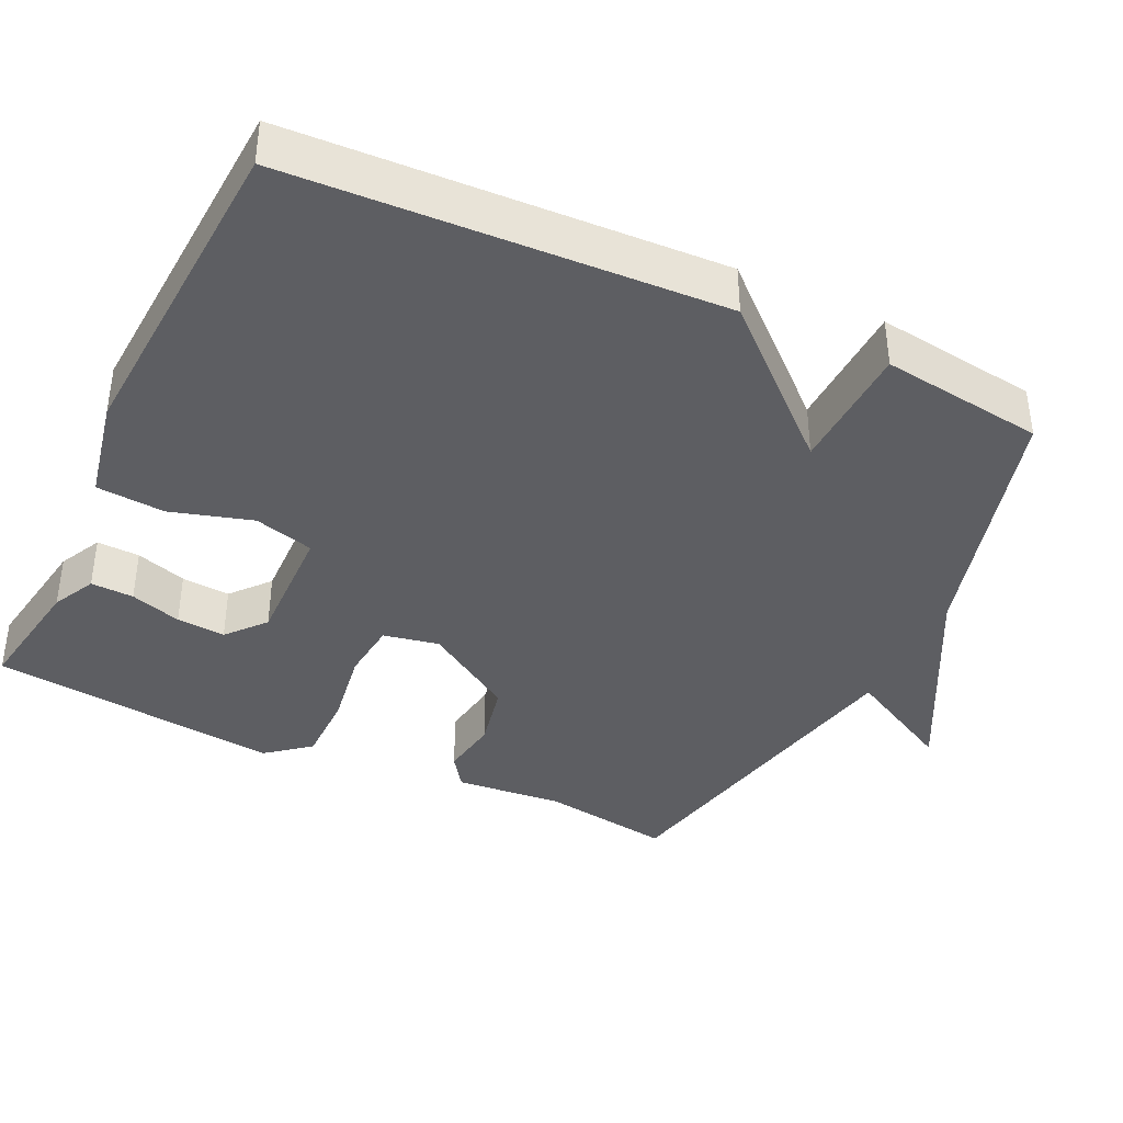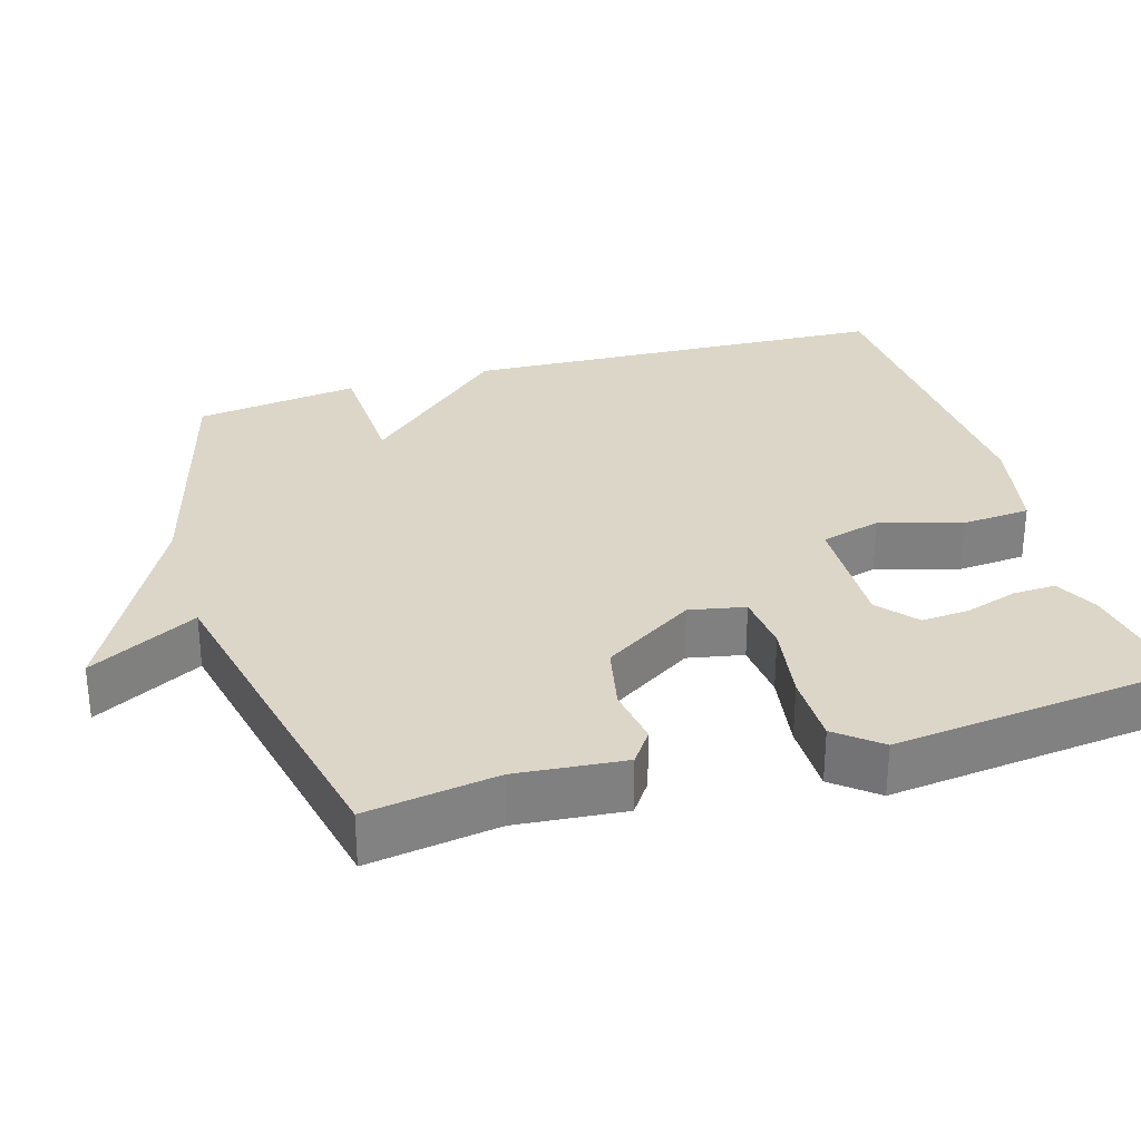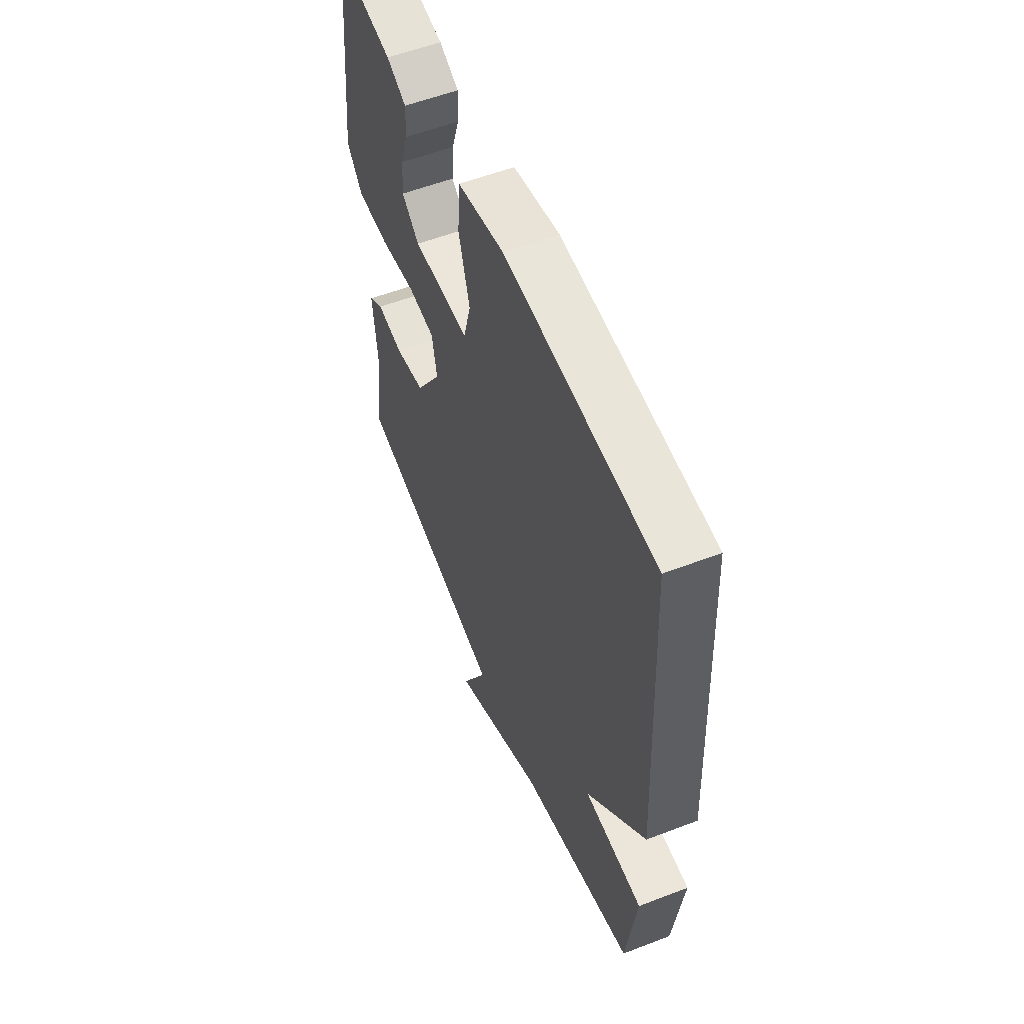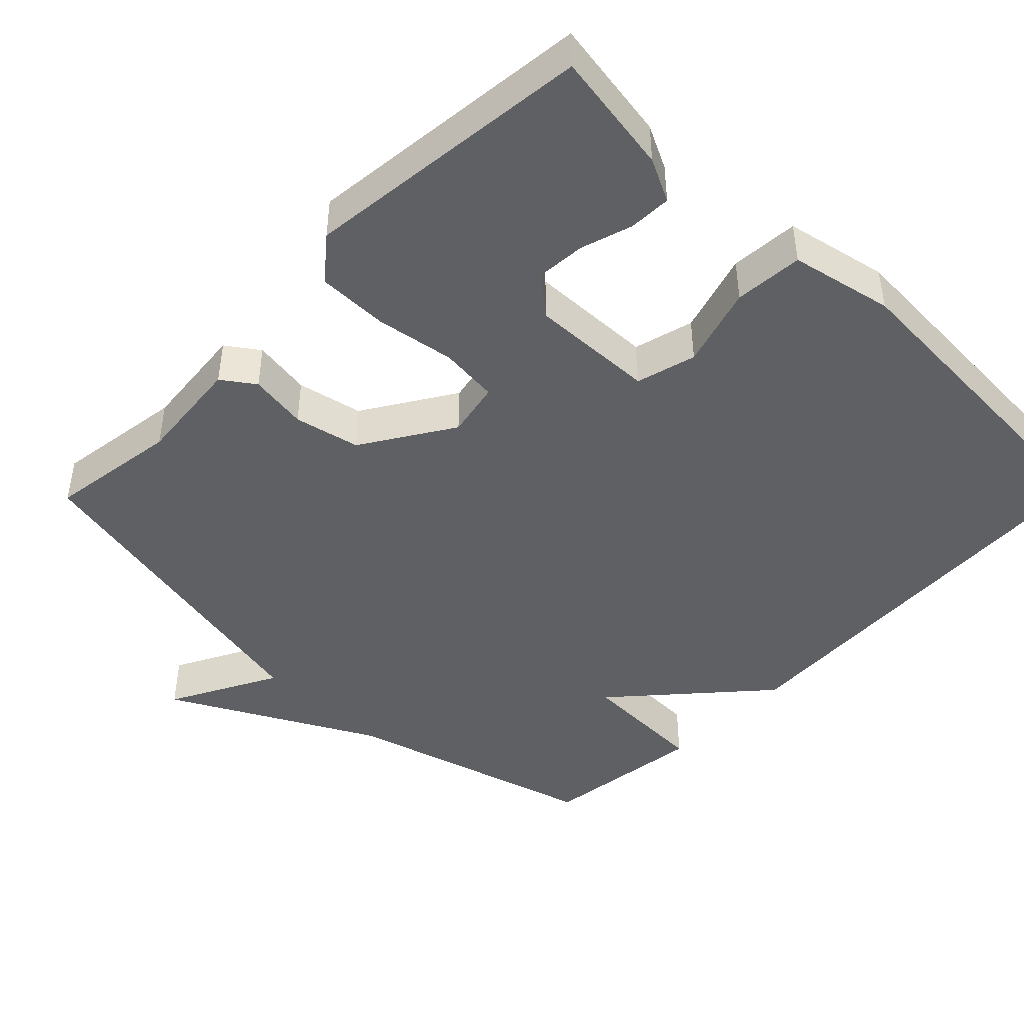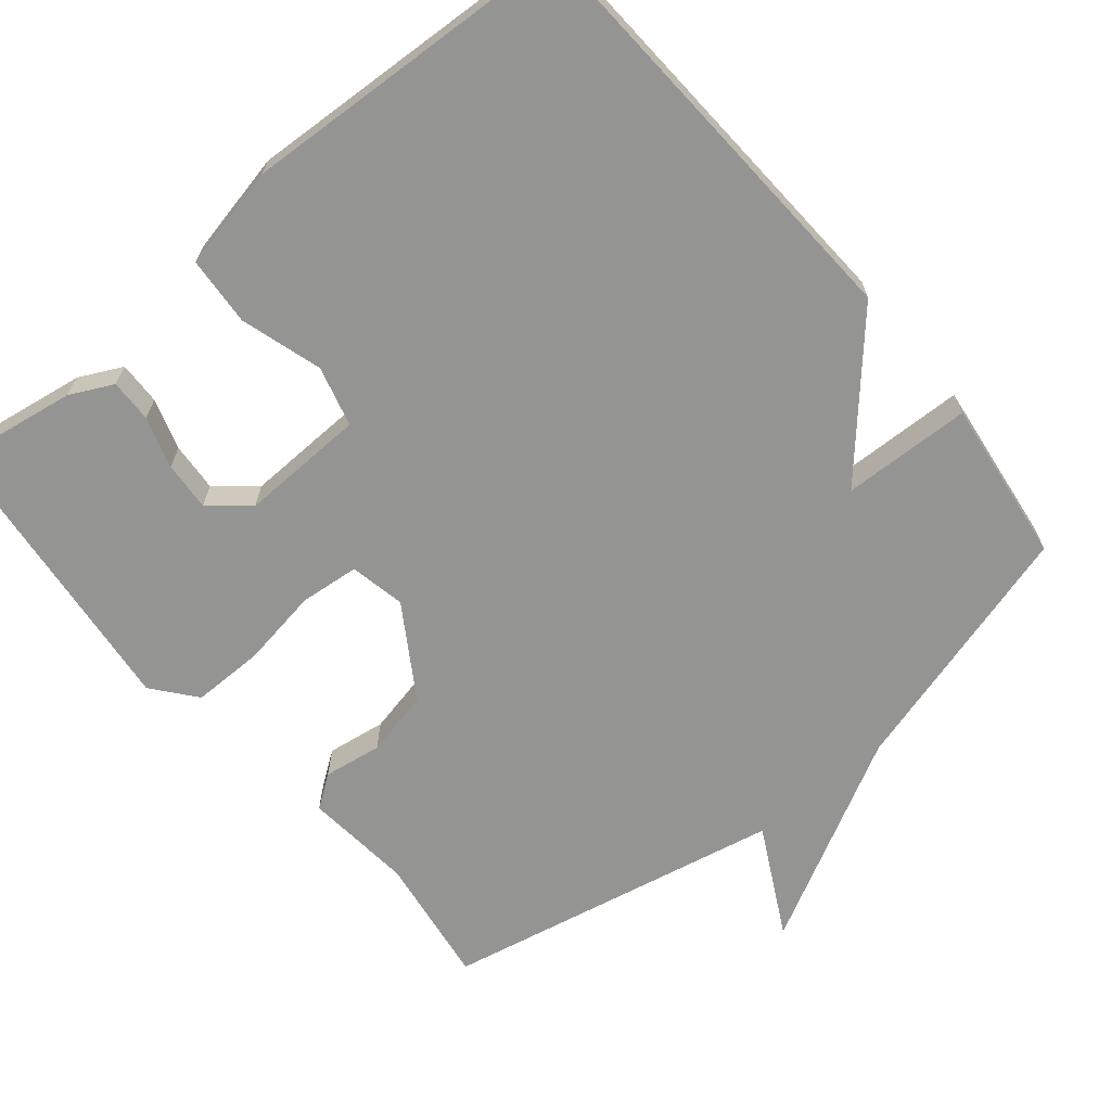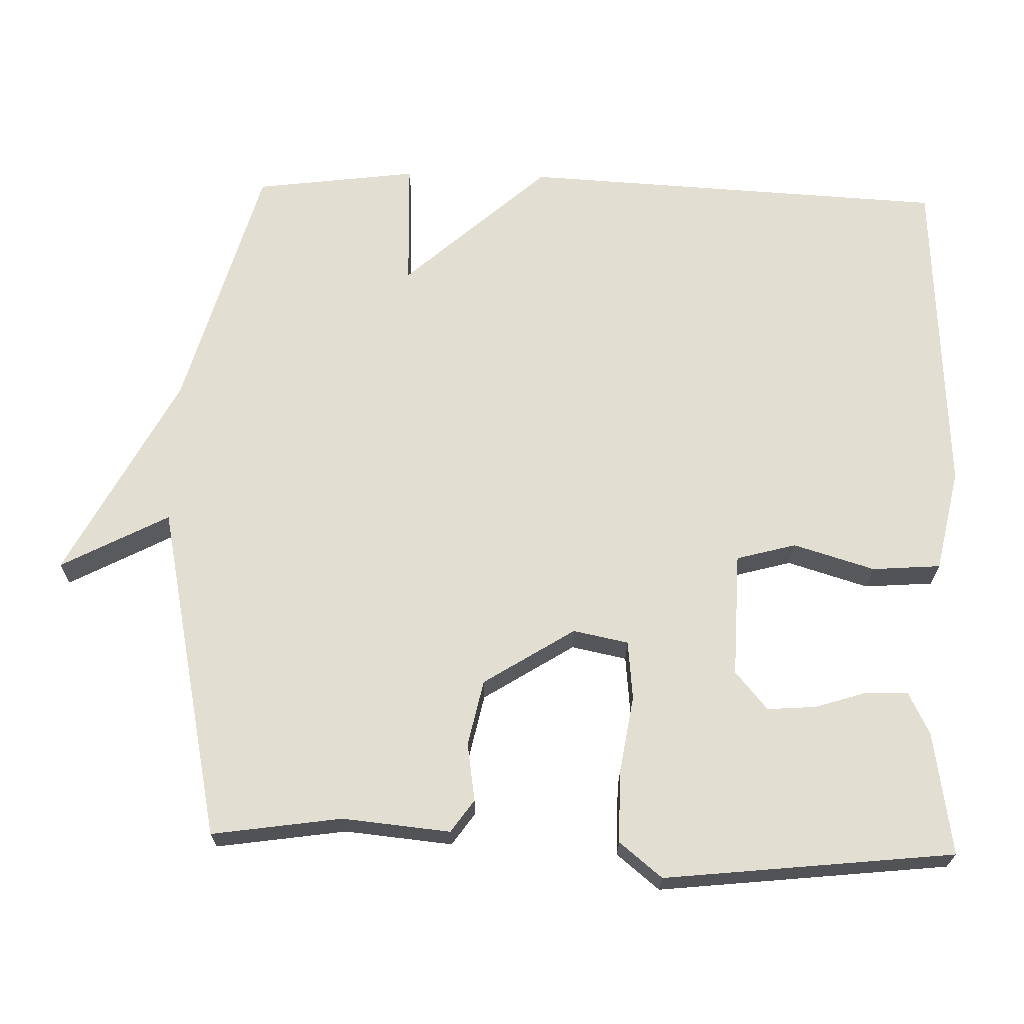
<metadata>
{"format":"obj","ext":"obj","renderer":"f3d","projection":"perspective","resolution":1024,"background":"white","views":[{"elev":-39.2,"azim":64.4,"up":"+Y"},{"elev":30.2,"azim":-106.7,"up":"+Y"},{"elev":56.3,"azim":68.1,"up":"+Z"},{"elev":-45.0,"azim":-44.2,"up":"+Y"},{"elev":-67.0,"azim":39.9,"up":"+Y"},{"elev":67.7,"azim":-88.4,"up":"+Y"}]}
</metadata>
<code>
v 0.5 0.07 0.5
v 0.529 0.07 -0.079
v 0.355 0.07 -0.273
v 0.529 0.07 -0.279
v 0.5 0.07 -0.5
v 0.157 0.07 -0.596
v -0.12 0.07 -0.742
v -0.043 0.07 -0.596
v -0.5 0.07 -0.5
v -0.474 0.07 -0.324
v -0.488 0.07 -0.178
v -0.444 0.07 -0.147
v -0.365 0.07 -0.159
v -0.276 0.07 -0.14
v -0.198 0.07 -0.017
v -0.213 0.07 0.058
v -0.293 0.07 0.066
v -0.4 0.07 0.049
v -0.496 0.07 0.049
v -0.543 0.07 0.107
v -0.5 0.07 0.5
v -0.333 0.07 0.473
v -0.275 0.07 0.444
v -0.277 0.07 0.386
v -0.299 0.07 0.317
v -0.304 0.07 0.251
v -0.252 0.07 0.207
v -0.083 0.07 0.212
v -0.061 0.07 0.293
v -0.094 0.07 0.403
v -0.087 0.07 0.496
v 0.052 0.07 0.525
v 0.5 0 0.5
v 0.529 0 -0.079
v 0.355 0 -0.273
v 0.529 0 -0.279
v 0.5 0 -0.5
v 0.157 0 -0.596
v -0.12 0 -0.742
v -0.043 0 -0.596
v -0.5 0 -0.5
v -0.474 0 -0.324
v -0.488 0 -0.178
v -0.444 0 -0.147
v -0.365 0 -0.159
v -0.276 0 -0.14
v -0.198 0 -0.017
v -0.213 0 0.058
v -0.293 0 0.066
v -0.4 0 0.049
v -0.496 0 0.049
v -0.543 0 0.107
v -0.5 0 0.5
v -0.333 0 0.473
v -0.275 0 0.444
v -0.277 0 0.386
v -0.299 0 0.317
v -0.304 0 0.251
v -0.252 0 0.207
v -0.083 0 0.212
v -0.061 0 0.293
v -0.094 0 0.403
v -0.087 0 0.496
v 0.052 0 0.525
f 1 2 3
f 32 1 3
f 31 32 3
f 30 31 3
f 29 30 3
f 28 29 3
f 27 28 3
f 23 24 25
f 22 23 25
f 21 22 25
f 20 21 25
f 19 20 25
f 18 19 25
f 18 25 26
f 17 18 26 27
f 10 11 12 13
f 10 13 14
f 9 10 14
f 8 9 14
f 6 7 8
f 5 6 8
f 4 5 8
f 3 4 8
f 3 8 14 15
f 16 17 27
f 16 27 3
f 3 15 16
f 35 34 33
f 35 33 64
f 35 64 63
f 35 63 62
f 35 62 61
f 35 61 60
f 35 60 59
f 57 56 55
f 57 55 54
f 57 54 53
f 57 53 52
f 57 52 51
f 57 51 50
f 58 57 50
f 59 58 50 49
f 45 44 43 42
f 46 45 42
f 46 42 41
f 46 41 40
f 40 39 38
f 40 38 37
f 40 37 36
f 40 36 35
f 47 46 40 35
f 59 49 48
f 35 59 48
f 48 47 35
f 1 33 34 2
f 2 34 35 3
f 3 35 36 4
f 4 36 37 5
f 5 37 38 6
f 6 38 39 7
f 7 39 40 8
f 8 40 41 9
f 9 41 42 10
f 10 42 43 11
f 11 43 44 12
f 12 44 45 13
f 13 45 46 14
f 14 46 47 15
f 15 47 48 16
f 16 48 49 17
f 17 49 50 18
f 18 50 51 19
f 19 51 52 20
f 20 52 53 21
f 21 53 54 22
f 22 54 55 23
f 23 55 56 24
f 24 56 57 25
f 25 57 58 26
f 26 58 59 27
f 27 59 60 28
f 28 60 61 29
f 29 61 62 30
f 30 62 63 31
f 31 63 64 32
f 32 64 33 1

</code>
